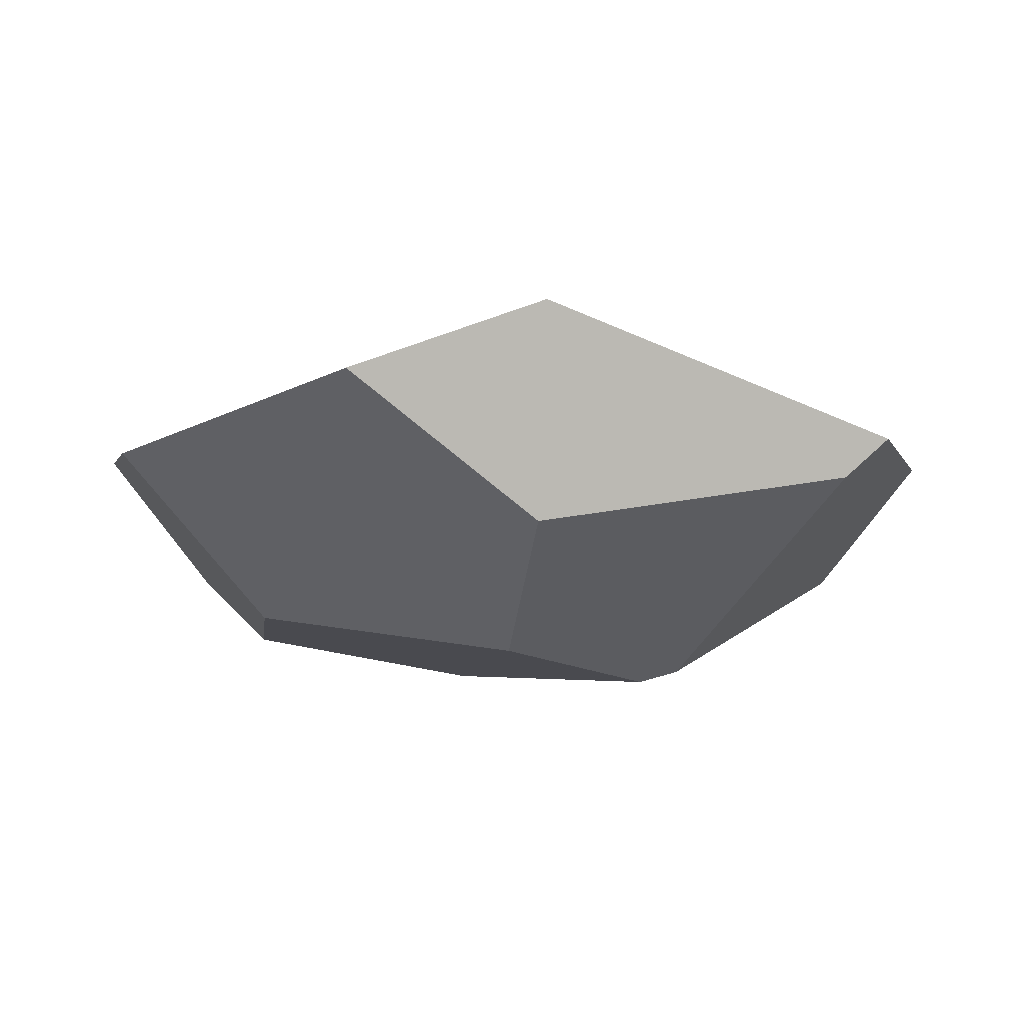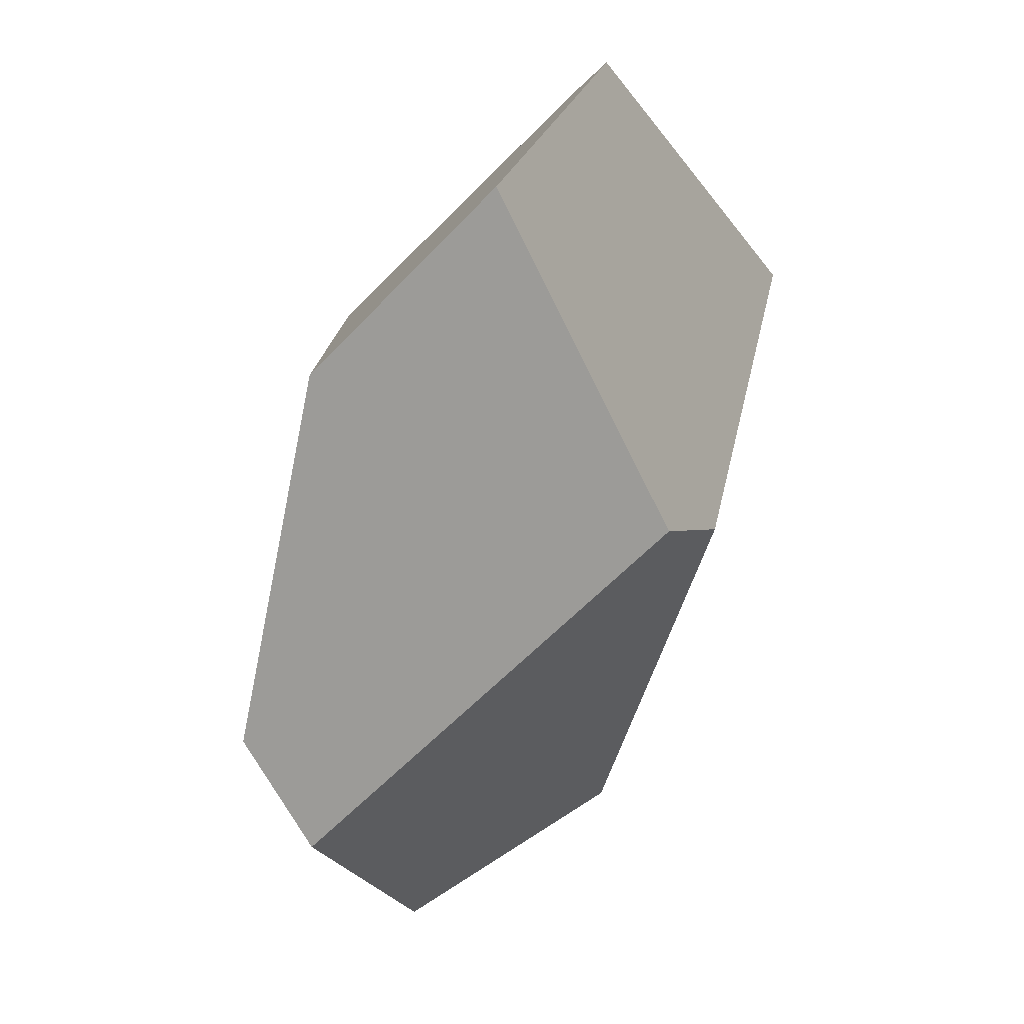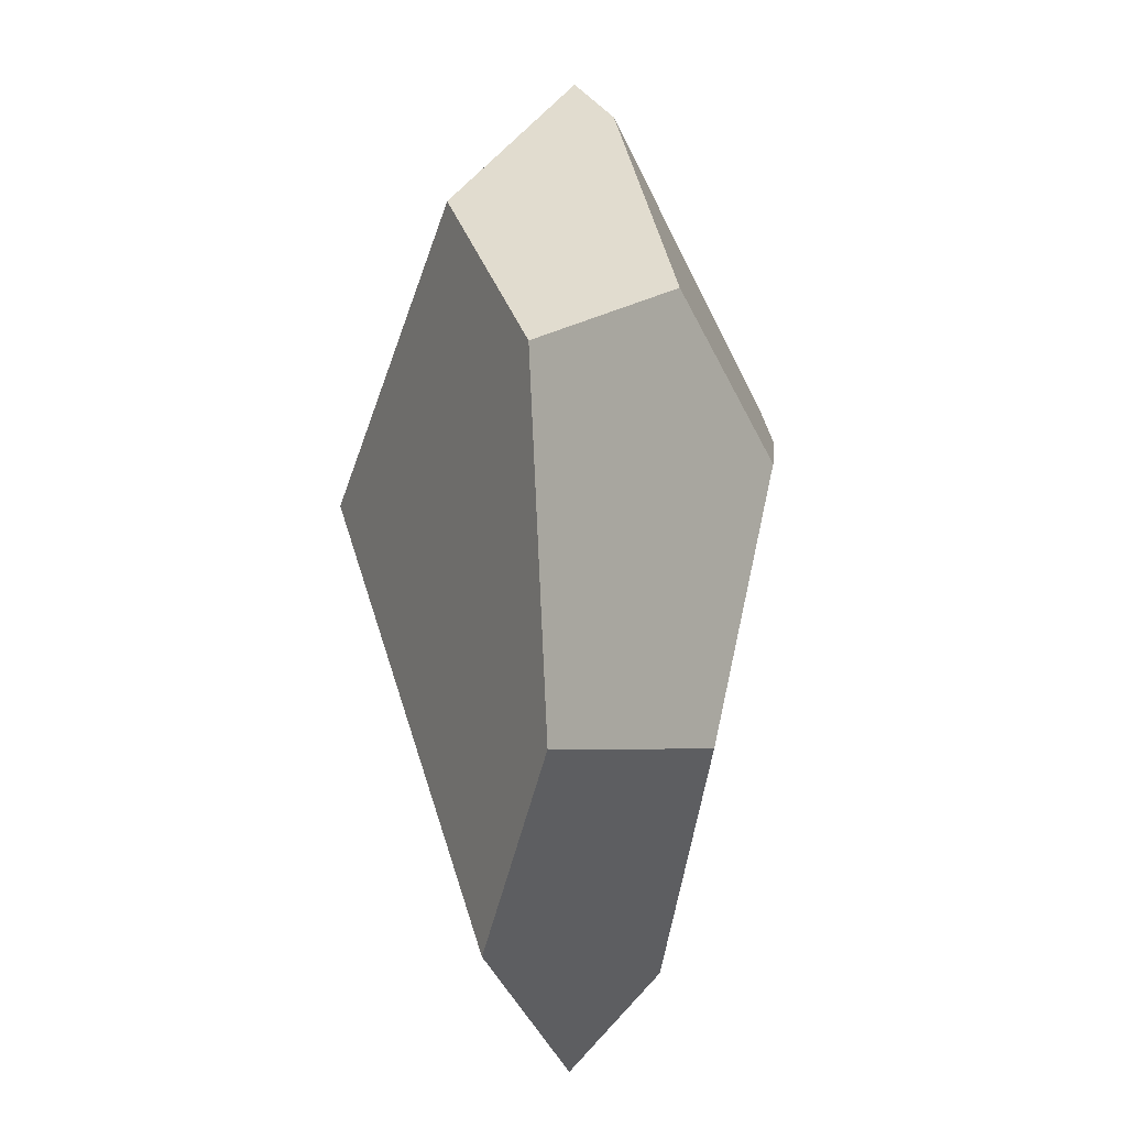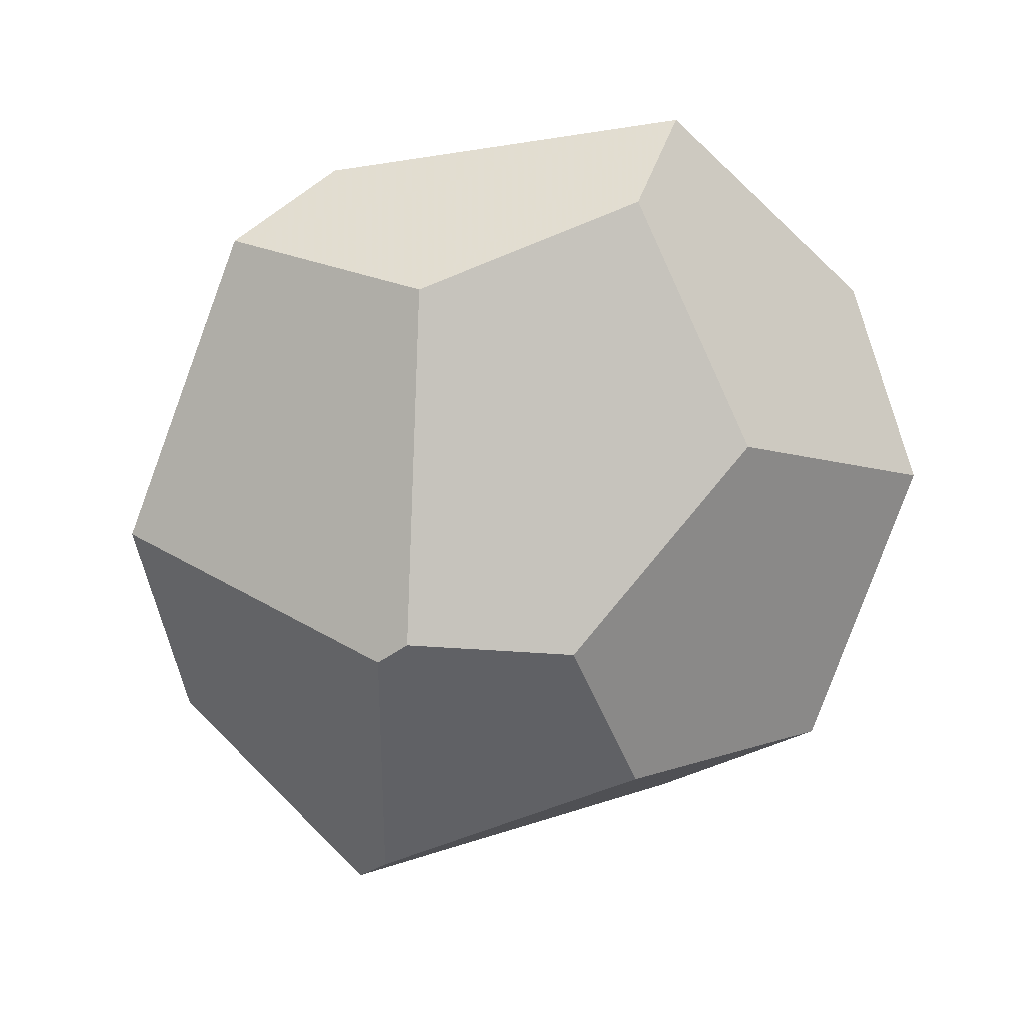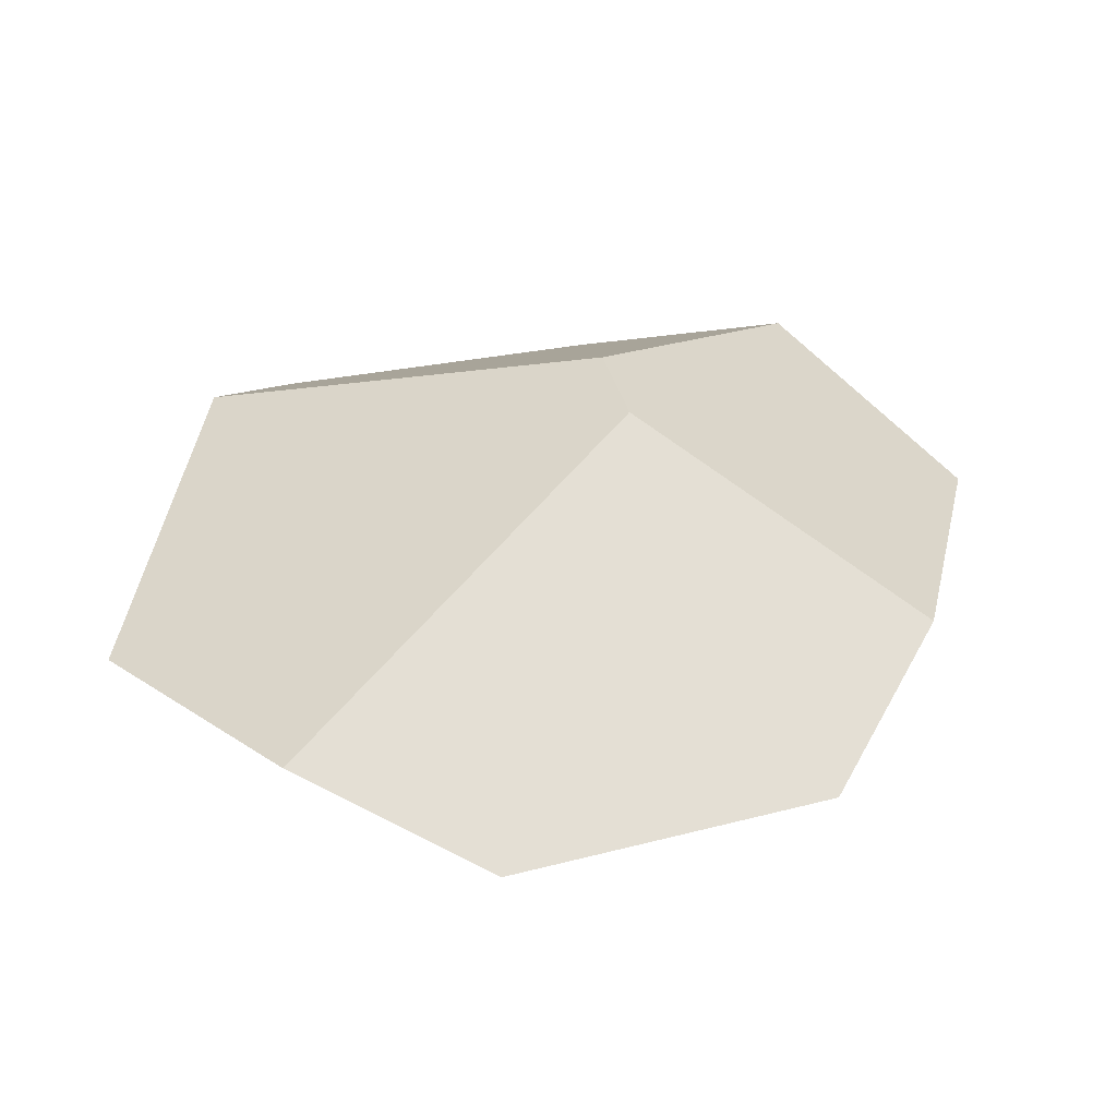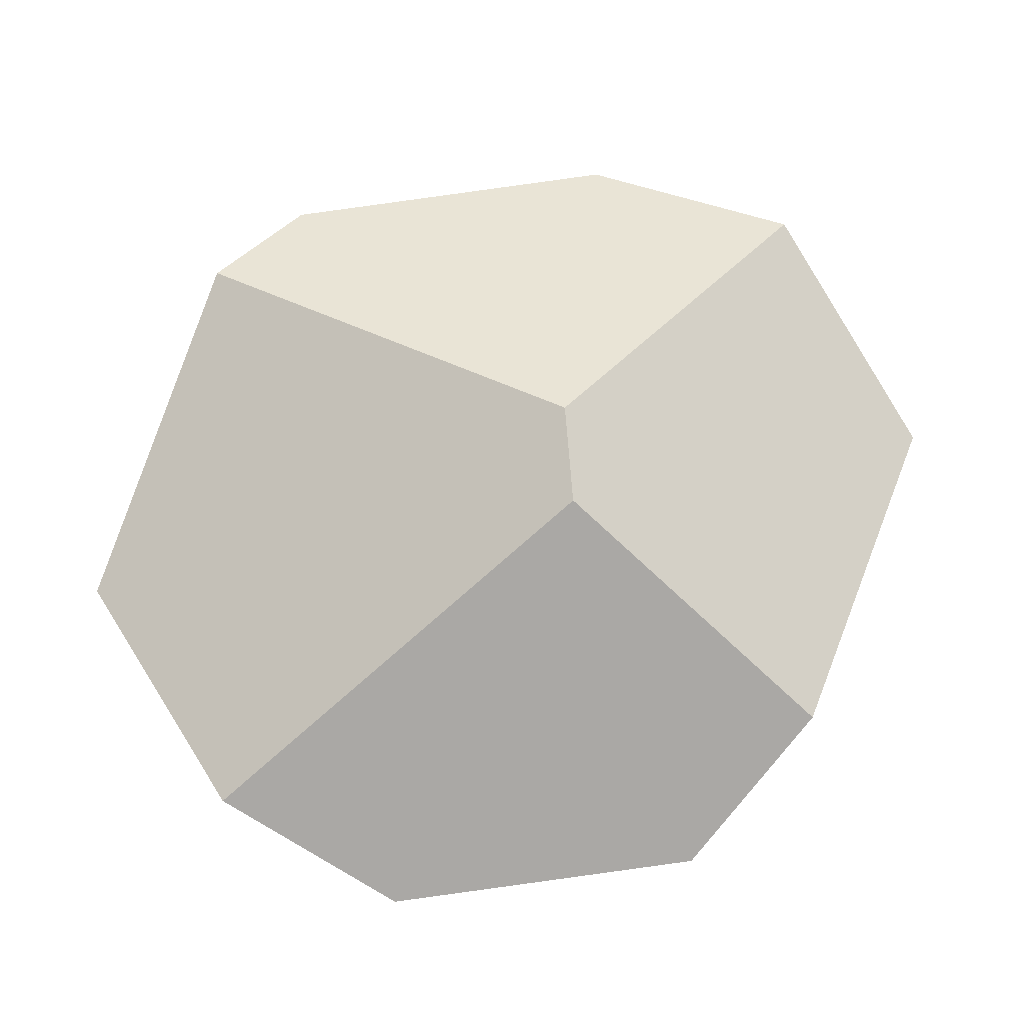
<metadata>
{"format":"obj","ext":"obj","renderer":"f3d","projection":"perspective","resolution":1024,"background":"white","views":[{"elev":-20.3,"azim":102.4,"up":"+Z"},{"elev":37.9,"azim":-53.7,"up":"+Y"},{"elev":-33.0,"azim":94.1,"up":"+Y"},{"elev":-74.0,"azim":-46.1,"up":"+Z"},{"elev":38.3,"azim":44.7,"up":"+Z"},{"elev":75.7,"azim":54.5,"up":"+Z"}]}
</metadata>
<code>
v -2.495 3.219 0.434
v -2.214 1.731 1.076
v -0.5614 1.891 0.5384
v -1.362 3.162 0.1463
v -1.86 1.519 1.081
v -3.906 1.427 0.2831
v -3.291 2.72 0.1789
v -2.219 2.134 -0.5446
v -3.226 0.9106 -0.2038
v -2.198 1.975 -0.5874
v -0.998 -0.05226 0.2157
v -0.3784 1.123 0.2341
v -1.765 -0.4164 0.4958
v -3.808 0.915 0.5046
v -1.663 1.493 -0.5684
v -2.832 -0.0144 -0.06938
v -1.762 0.3527 -0.3122
v -0.9472 1.772 -0.2534
v -1.364 2.979 -0.007947
v -2.93 -0.3606 0.2813
f 1 2 3
f 3 4 1
f 3 2 5
f 6 7 8
f 8 9 6
f 10 9 8
f 11 3 5
f 12 3 11
f 5 13 11
f 1 7 14
f 14 7 6
f 14 2 1
f 15 9 10
f 16 9 15
f 15 17 16
f 15 18 12
f 12 11 15
f 15 11 17
f 19 3 12
f 12 18 19
f 4 3 19
f 19 7 1
f 1 4 19
f 19 8 7
f 10 8 19
f 18 15 19
f 19 15 10
f 16 17 20
f 17 11 20
f 20 11 13
f 5 2 20
f 20 13 5
f 2 14 20
f 6 9 20
f 20 9 16
f 20 14 6

</code>
